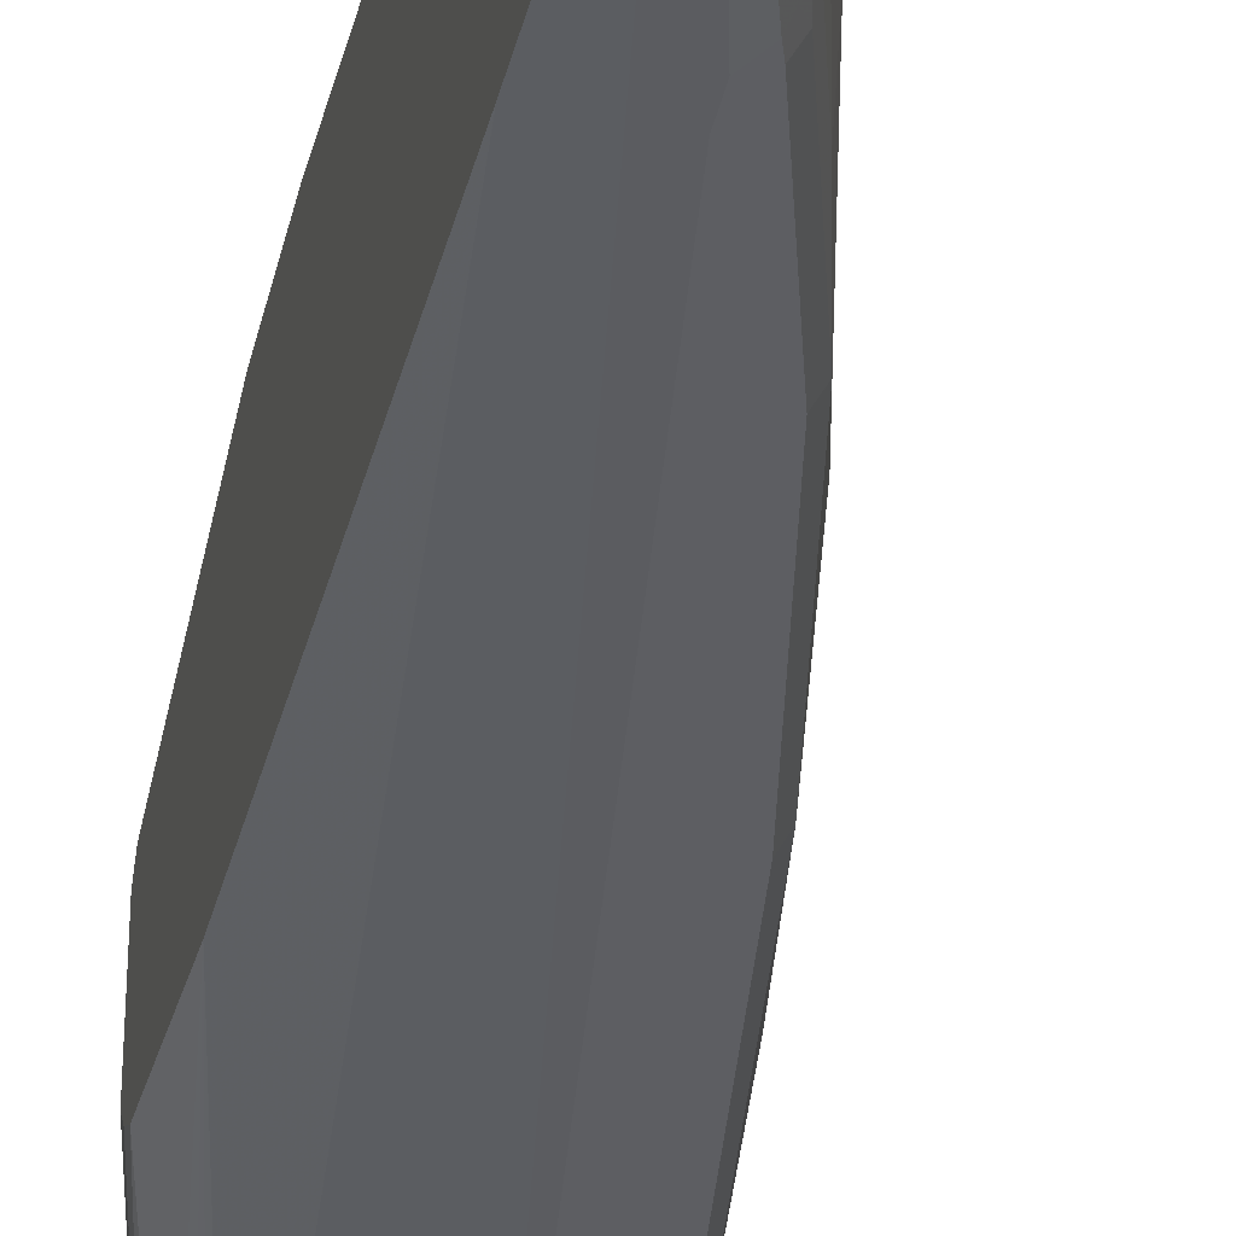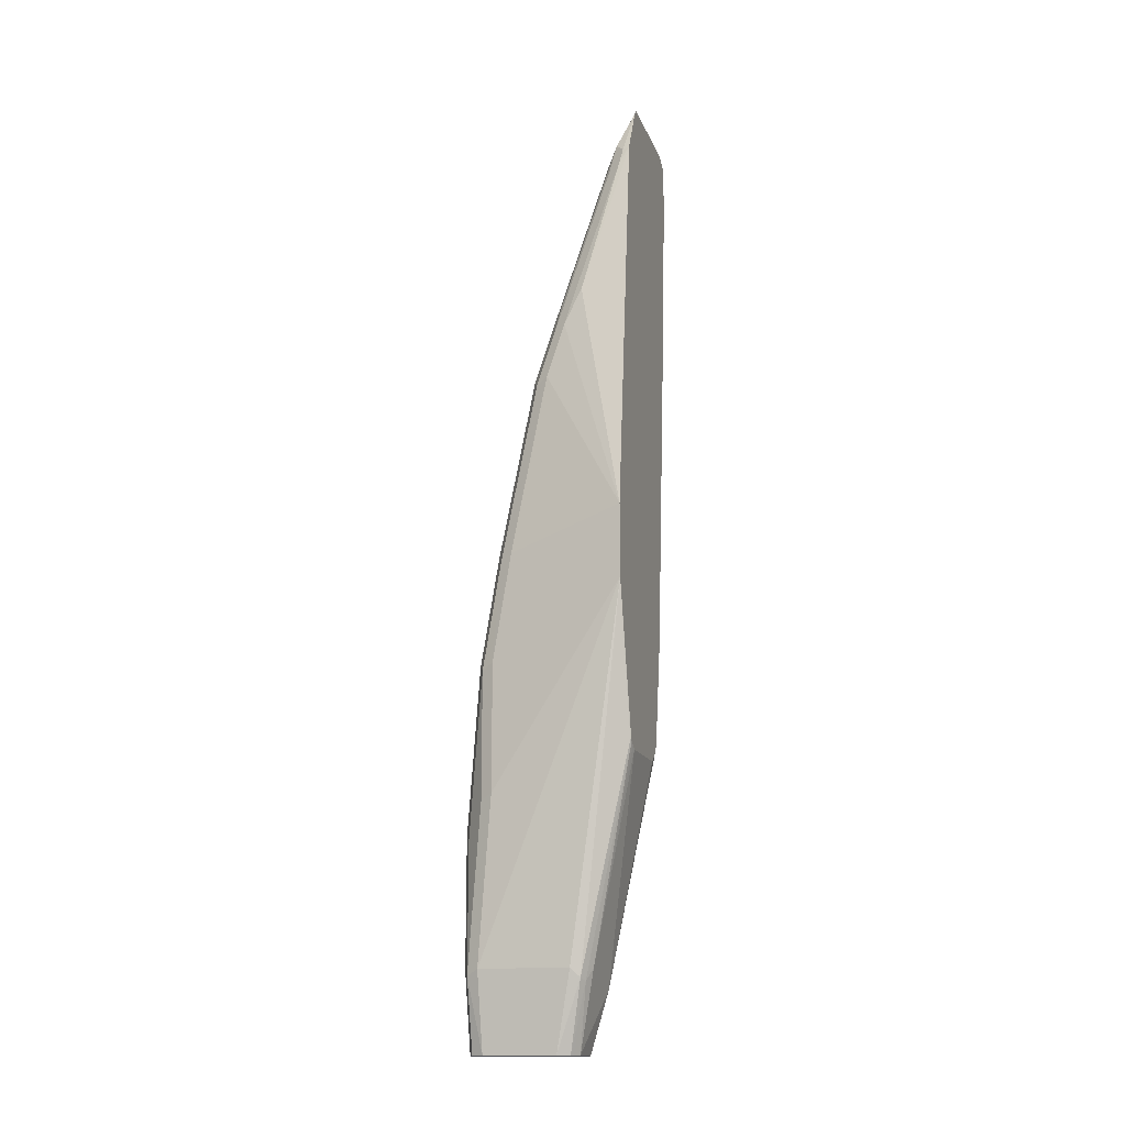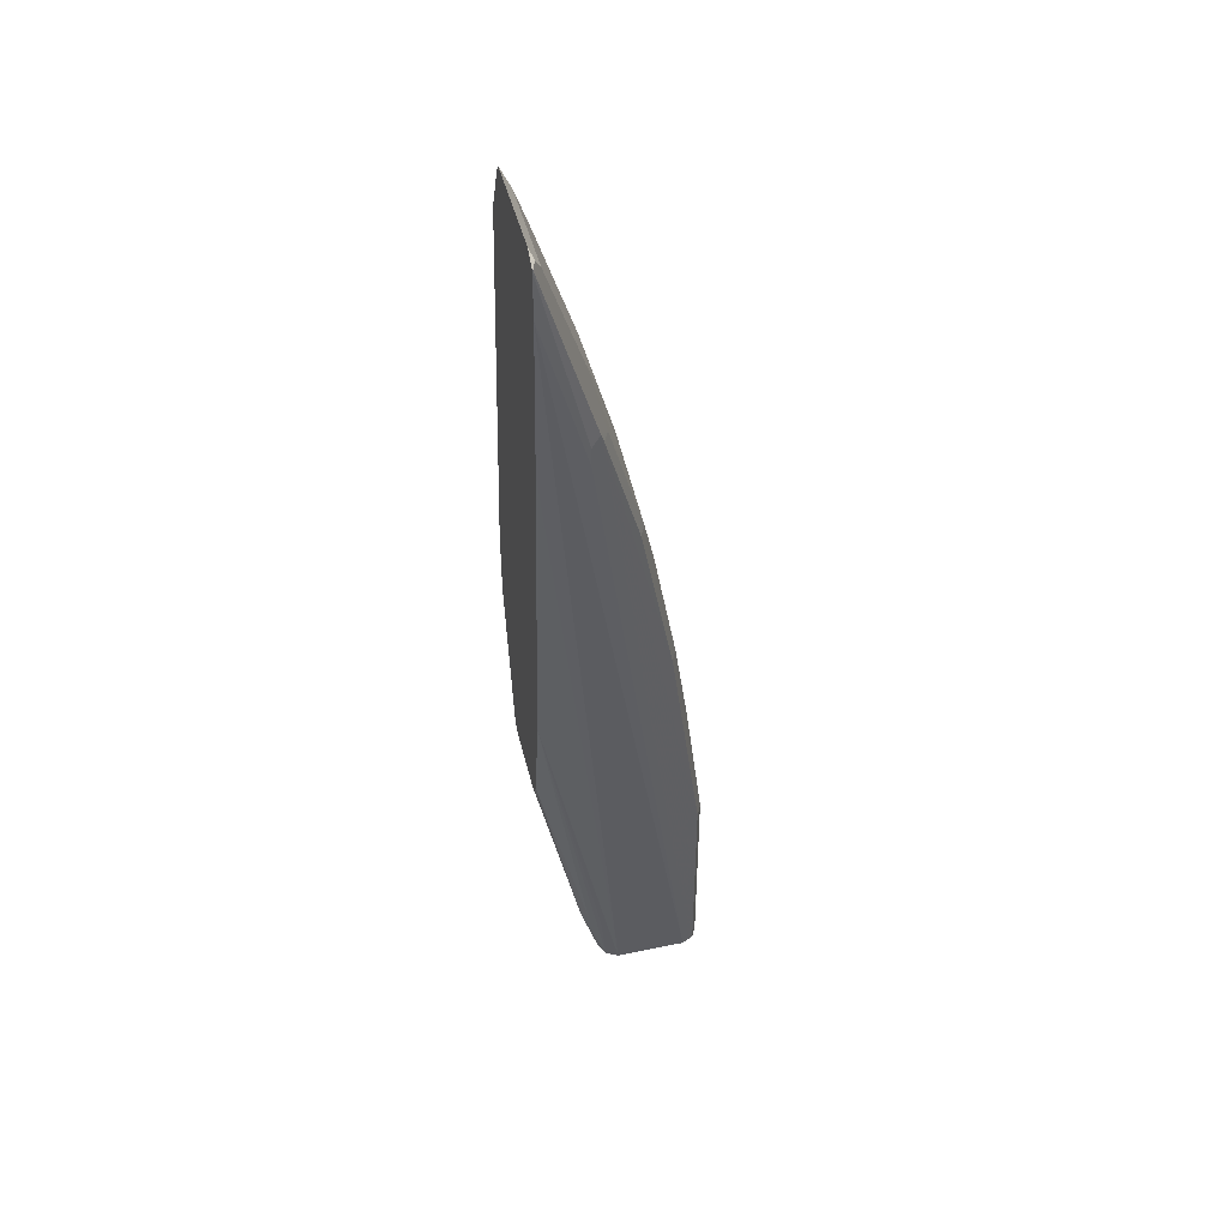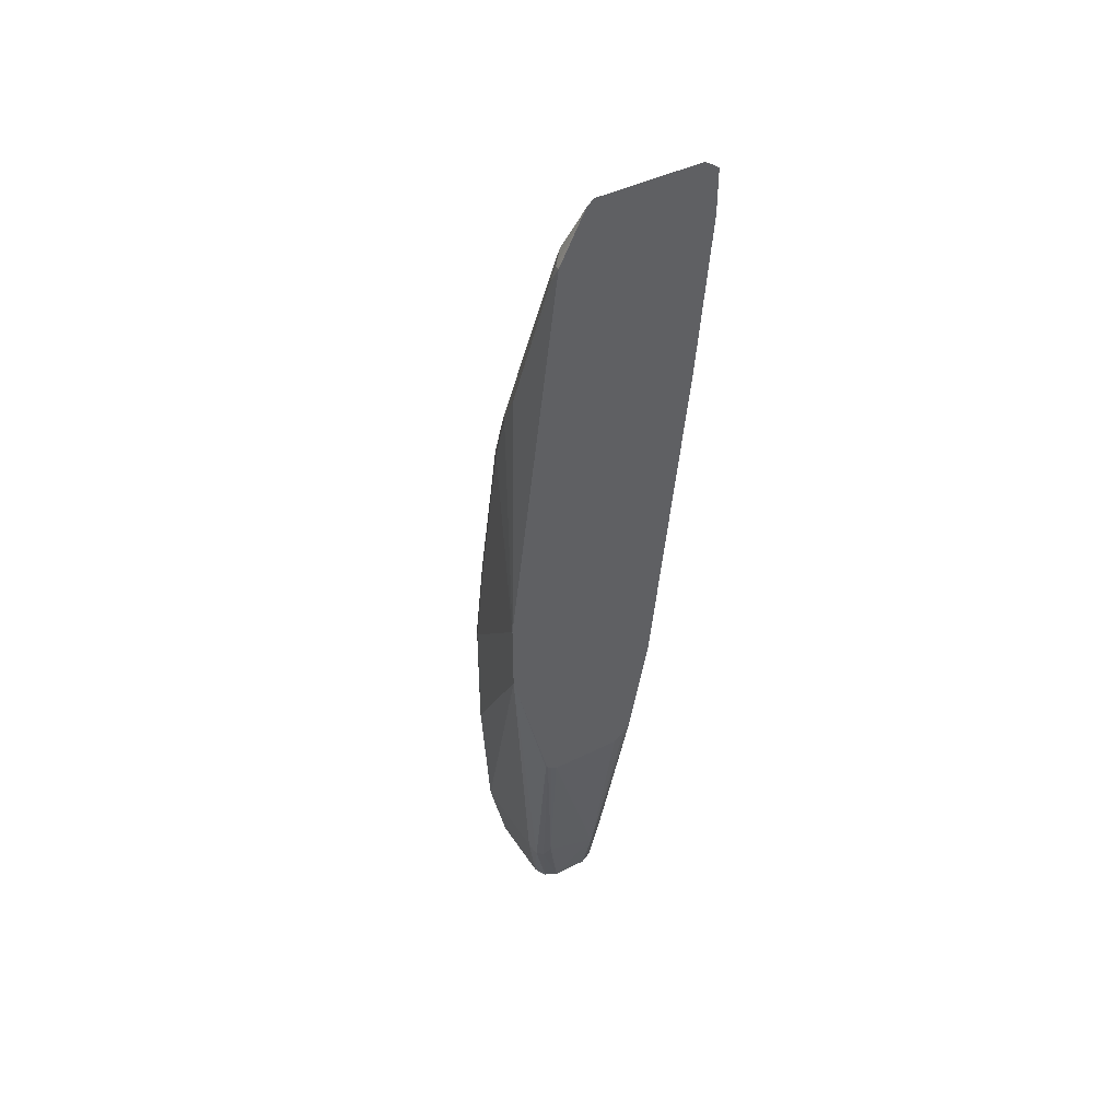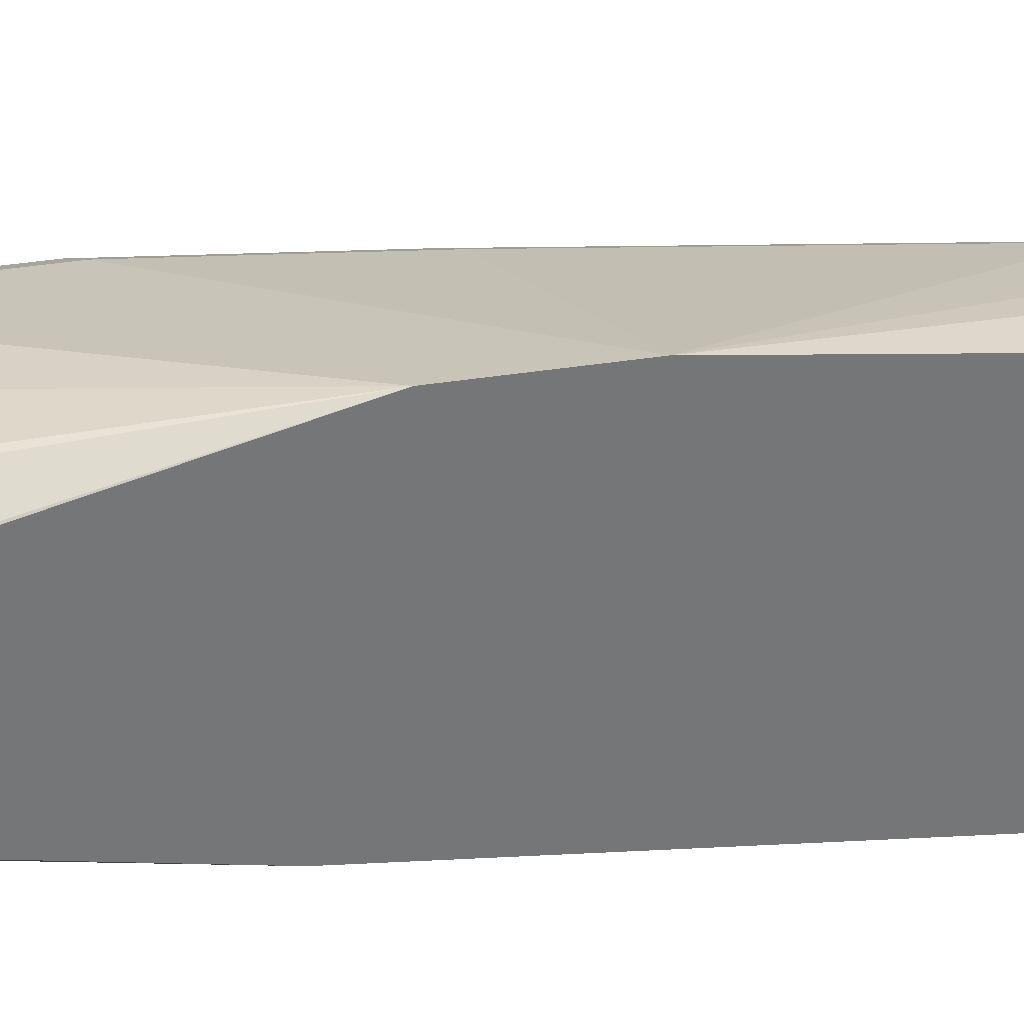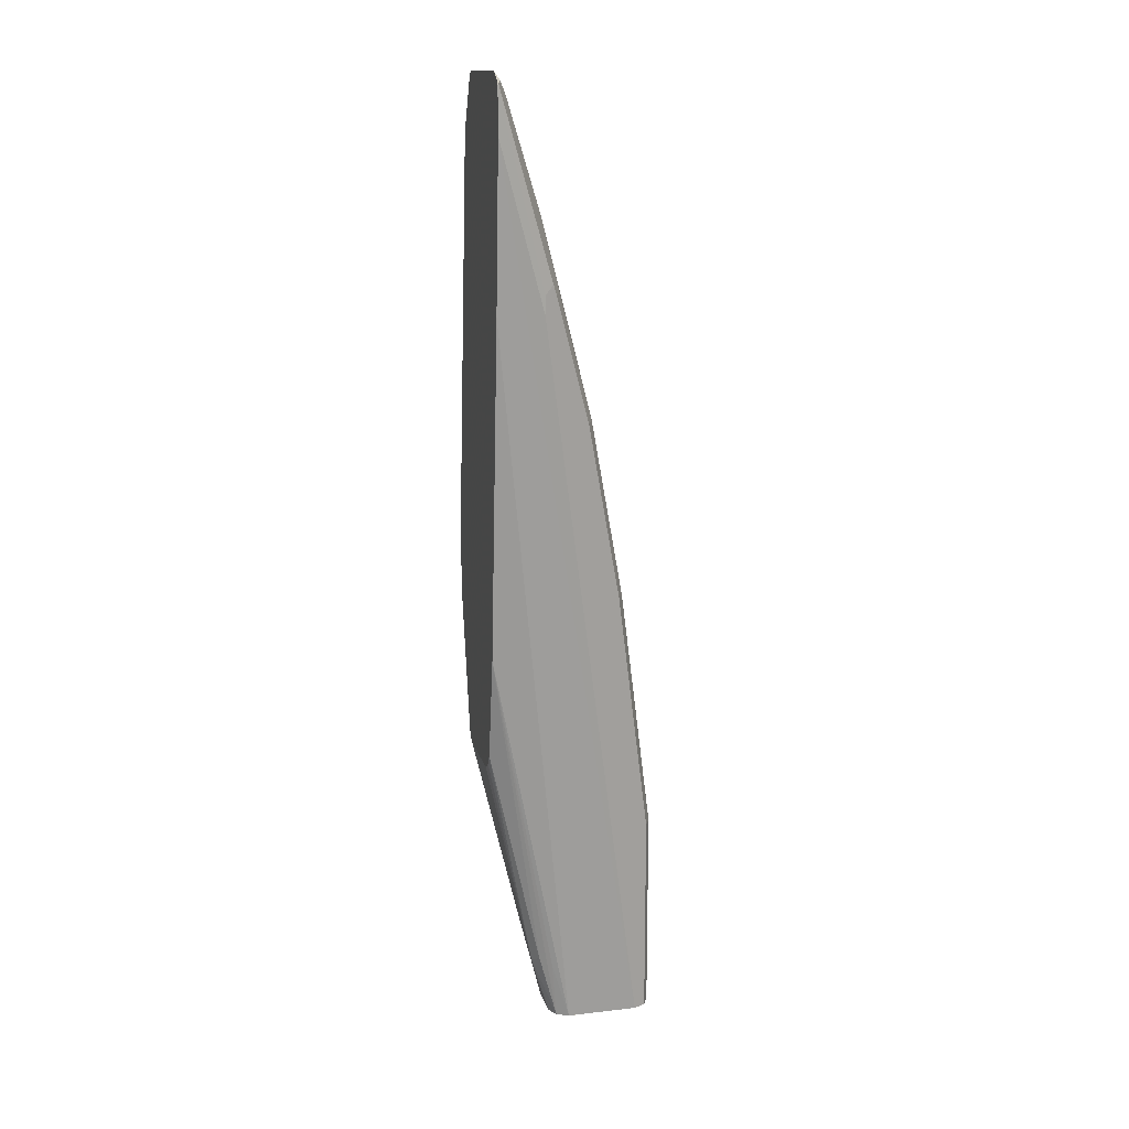
<metadata>
{"format":"obj","ext":"obj","renderer":"f3d","projection":"perspective","resolution":1024,"background":"white","views":[{"elev":-39.9,"azim":-12.8,"up":"+Y"},{"elev":-15.3,"azim":-163.9,"up":"+Z"},{"elev":44.8,"azim":-13.5,"up":"+Z"},{"elev":43.4,"azim":-120.7,"up":"+Z"},{"elev":33.7,"azim":-102.5,"up":"+Y"},{"elev":14.9,"azim":-13.7,"up":"+Z"}]}
</metadata>
<code>
v 0.213 -0.5774 0.4445
v 0.213 -0.5774 0.4865
v 0.213 -0.5642 0.2906
v 0.2907 -0.5129 -0.4165
v 0.359 -0.5129 -0.4165
v 0.2565 -0.5642 0.2906
v 0.2137 -0.577 0.4872
v 0.213 -0.5769 0.488
v 0.2565 -0.5642 0.3077
v 0.265 -0.5599 0.3163
v 0.213 -0.53 -0.03416
v 0.2846 -0.5099 -0.4165
v 0.2736 -0.5129 -0.359
v 0.3664 -0.5093 -0.4165
v 0.2166 -0.5756 0.4787
v 0.2166 -0.5699 0.4901
v 0.213 -0.5715 0.4919
v 0.3363 -0.5243 0.01718
v 0.3021 -0.5414 0.188
v 0.2679 -0.5585 0.3077
v 0.2736 -0.5471 0.3077
v 0.2679 -0.5528 0.3192
v 0.2508 -0.5585 0.3761
v 0.3705 -0.5072 -0.2223
v 0.213 -0.5111 -0.1349
v 0.2622 -0.5072 -0.3533
v 0.2793 -0.5072 -0.4165
v 0.3705 -0.5072 -0.4165
v 0.2223 -0.5642 0.4787
v 0.213 -0.5627 0.4973
v 0.342 -0.5129 0.01718
v 0.3078 -0.53 0.188
v 0.2907 -0.53 0.2565
v 0.2565 -0.5471 0.3761
v 0.3741 -0.4999 -0.4165
v 0.3761 -0.4958 -0.2223
v 0.213 -0.5051 -0.1438
v 0.2565 -0.4958 -0.359
v 0.2766 -0.5019 -0.4165
v 0.2223 -0.4617 0.4787
v 0.213 -0.4602 0.4973
v 0.342 -0.4787 0.03426
v 0.3249 -0.4958 0.1196
v 0.359 -0.4958 -0.08542
v 0.359 -0.4617 -0.06833
v 0.3078 -0.4275 0.2051
v 0.2736 -0.5129 0.3248
v 0.2565 -0.4446 0.3761
v 0.3761 -0.4958 -0.4165
v 0.3761 -0.4446 -0.2223
v 0.213 -0.5042 -0.1452
v 0.2565 -0.4446 -0.342
v 0.2736 -0.4617 -0.4165
v 0.2736 -0.4958 -0.4165
v 0.213 -0.4943 -0.1523
v 0.213 -0.426 -0.1523
v 0.2394 -0.4446 0.4274
v 0.228 -0.4389 0.4502
v 0.213 -0.4539 0.491
v 0.342 -0.4275 0.03426
v 0.359 -0.4275 -0.06833
v 0.3021 -0.4161 0.1995
v 0.2907 -0.4275 0.2565
v 0.2736 -0.4446 0.3248
v 0.3761 -0.4617 -0.4165
v 0.3761 -0.4446 -0.342
v 0.3705 -0.4332 -0.2279
v 0.2622 -0.4389 -0.3533
v 0.213 -0.4208 -0.1492
v 0.213 -0.4165 -0.1461
v 0.2772 -0.4543 -0.4165
v 0.2793 -0.4218 0.2793
v 0.2308 -0.436 0.436
v 0.2194 -0.4303 0.4416
v 0.213 -0.429 0.443
v 0.3363 -0.4161 0.02854
v 0.3533 -0.4161 -0.07406
v 0.2907 -0.4104 0.2051
v 0.2736 -0.4104 0.2565
v 0.285 -0.4161 0.2507
v 0.3249 -0.4104 0.03426
v 0.3707 -0.4507 -0.4165
v 0.3705 -0.4332 -0.3476
v 0.265 -0.4317 -0.3504
v 0.2793 -0.4503 -0.4165
v 0.213 -0.415 -0.143
v 0.2137 -0.4146 -0.1453
v 0.2337 -0.4332 0.4217
v 0.2223 -0.4275 0.4274
v 0.213 -0.3801 0.06441
v 0.2565 -0.4104 0.2906
v 0.342 -0.4104 -0.06833
v 0.3533 -0.4161 -0.1937
v 0.3705 -0.4503 -0.4165
v 0.37 -0.4501 -0.4165
v 0.359 -0.4446 -0.4165
v 0.359 -0.4275 -0.342
v 0.342 -0.4104 -0.188
v 0.2736 -0.4275 -0.342
v 0.2907 -0.4446 -0.4165
v 0.2866 -0.4466 -0.4165
v 0.213 -0.3801 -0.00384
f 52 56 69
f 52 68 53
f 50 67 61
f 50 83 67
f 46 64 47
f 48 63 57
f 48 64 63
f 52 69 70
f 50 66 83
f 52 70 68
f 61 67 77
f 57 63 72
f 57 72 58
f 58 72 73
f 58 73 74
f 58 74 59
f 59 74 75
f 60 76 62
f 60 61 77
f 60 77 76
f 46 63 64
f 53 68 71
f 46 62 63
f 35 49 36
f 42 46 43
f 34 64 48
f 62 78 79
f 36 49 65
f 36 65 66
f 36 66 50
f 36 50 61
f 36 61 45
f 36 45 44
f 37 51 38
f 38 52 53
f 38 53 54
f 38 54 39
f 38 55 56
f 38 56 52
f 40 48 57
f 40 57 58
f 40 58 41
f 41 58 59
f 42 45 61
f 42 61 60
f 42 60 46
f 46 60 62
f 62 79 80
f 77 93 98
f 62 72 63
f 79 88 80
f 79 90 91
f 81 92 90
f 82 94 83
f 83 94 95
f 83 95 96
f 83 96 97
f 83 97 98
f 83 98 93
f 84 99 100
f 84 100 101
f 84 101 85
f 84 87 102
f 84 102 99
f 86 102 87
f 90 92 98
f 90 98 102
f 96 100 99
f 96 99 97
f 97 99 102
f 97 102 98
f 79 89 88
f 79 91 89
f 78 90 79
f 78 81 90
f 62 76 81
f 62 81 78
f 65 82 83
f 65 83 66
f 67 83 93
f 67 93 77
f 68 84 85
f 68 85 71
f 68 70 84
f 70 86 87
f 62 80 72
f 70 87 84
f 73 88 89
f 73 89 74
f 73 80 88
f 74 89 75
f 75 89 91
f 75 91 90
f 76 77 92
f 76 92 81
f 34 47 64
f 77 98 92
f 72 80 73
f 33 46 47
f 38 51 55
f 32 46 33
f 3 11 4
f 4 12 27
f 4 27 39
f 4 39 54
f 4 54 53
f 4 53 71
f 4 71 85
f 4 85 101
f 4 101 100
f 4 100 96
f 4 96 95
f 4 95 94
f 4 94 82
f 4 82 65
f 4 65 49
f 4 49 35
f 4 35 28
f 4 28 14
f 4 14 5
f 4 11 13
f 4 13 12
f 2 10 7
f 2 9 10
f 2 7 8
f 1 9 2
f 1 2 8
f 1 8 17
f 1 17 30
f 1 30 41
f 1 41 59
f 1 59 75
f 1 75 90
f 1 90 102
f 1 102 86
f 1 86 70
f 5 14 6
f 1 70 69
f 33 47 34
f 1 55 51
f 1 51 37
f 1 37 25
f 1 25 11
f 1 11 3
f 1 3 4
f 1 4 5
f 1 5 6
f 1 6 9
f 1 69 56
f 6 10 9
f 1 56 55
f 7 10 15
f 21 32 33
f 21 33 34
f 21 34 22
f 22 34 23
f 24 28 35
f 24 35 36
f 24 36 31
f 25 37 38
f 25 38 26
f 26 38 27
f 27 38 39
f 29 40 41
f 29 41 30
f 29 34 48
f 31 42 43
f 31 43 32
f 31 36 44
f 31 44 45
f 31 45 42
f 32 43 46
f 6 14 10
f 19 21 20
f 19 32 21
f 29 48 40
f 18 32 19
f 7 15 16
f 18 24 31
f 7 16 8
f 8 16 17
f 10 18 19
f 10 20 21
f 10 21 22
f 10 22 23
f 10 23 15
f 10 14 24
f 10 24 18
f 10 19 20
f 11 26 27
f 11 25 26
f 16 30 17
f 15 29 16
f 16 29 30
f 18 31 32
f 15 34 29
f 14 28 24
f 12 13 27
f 11 27 13
f 15 23 34

</code>
